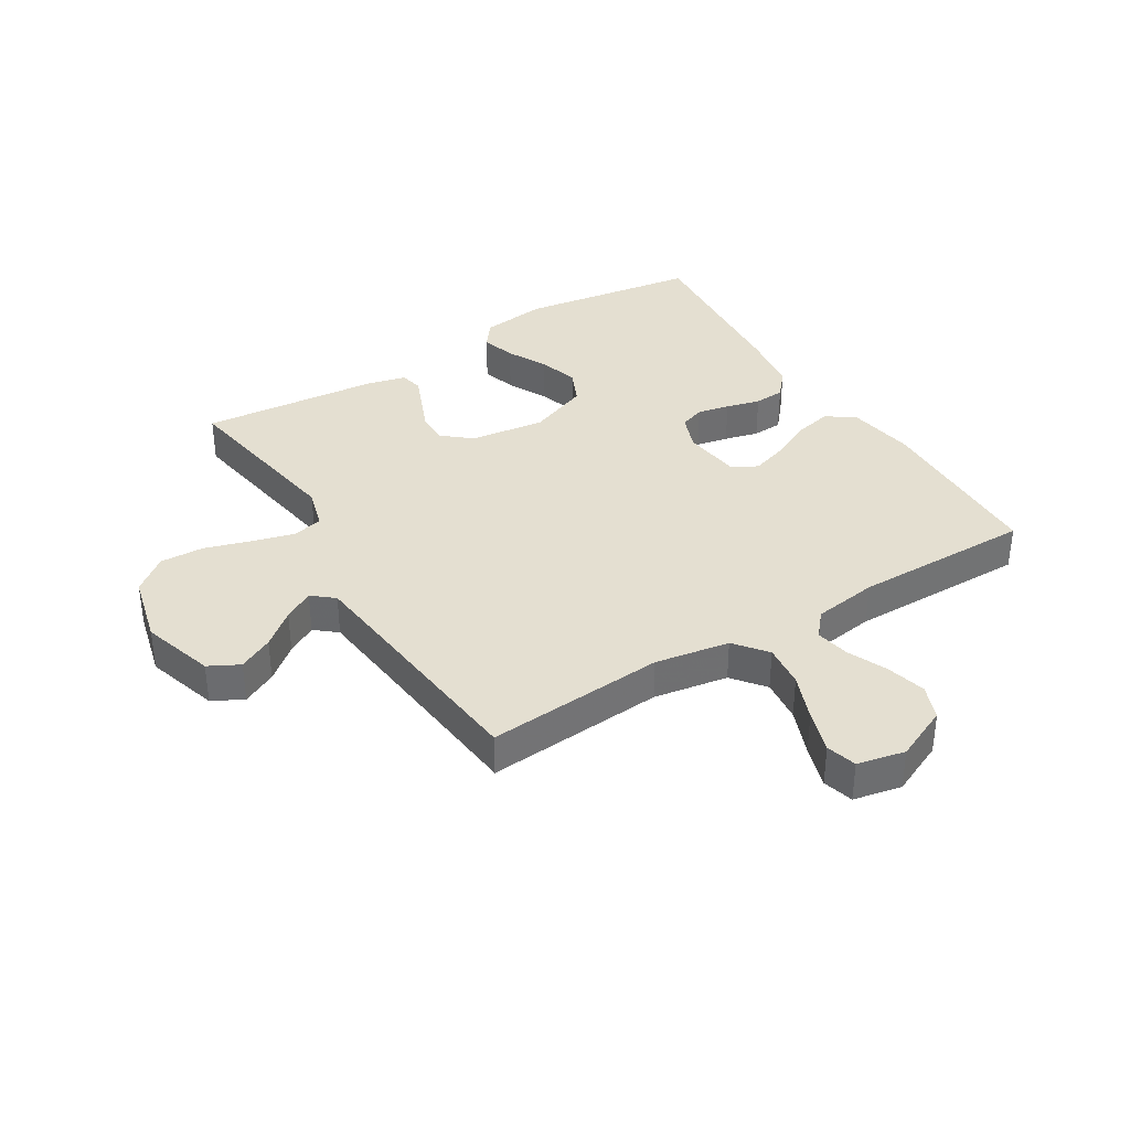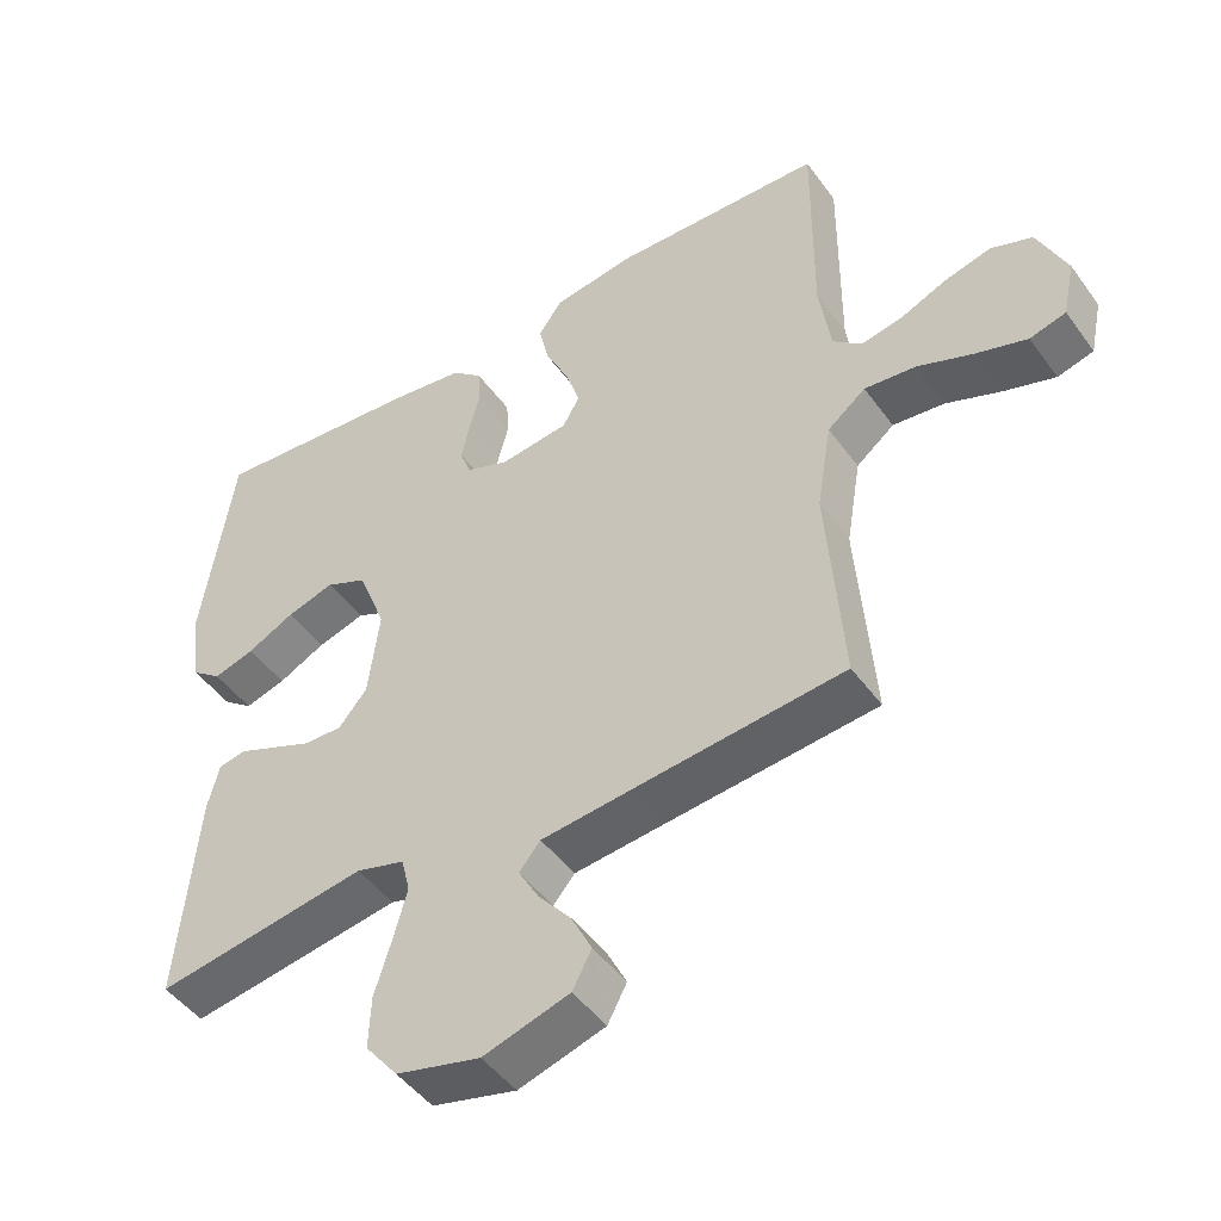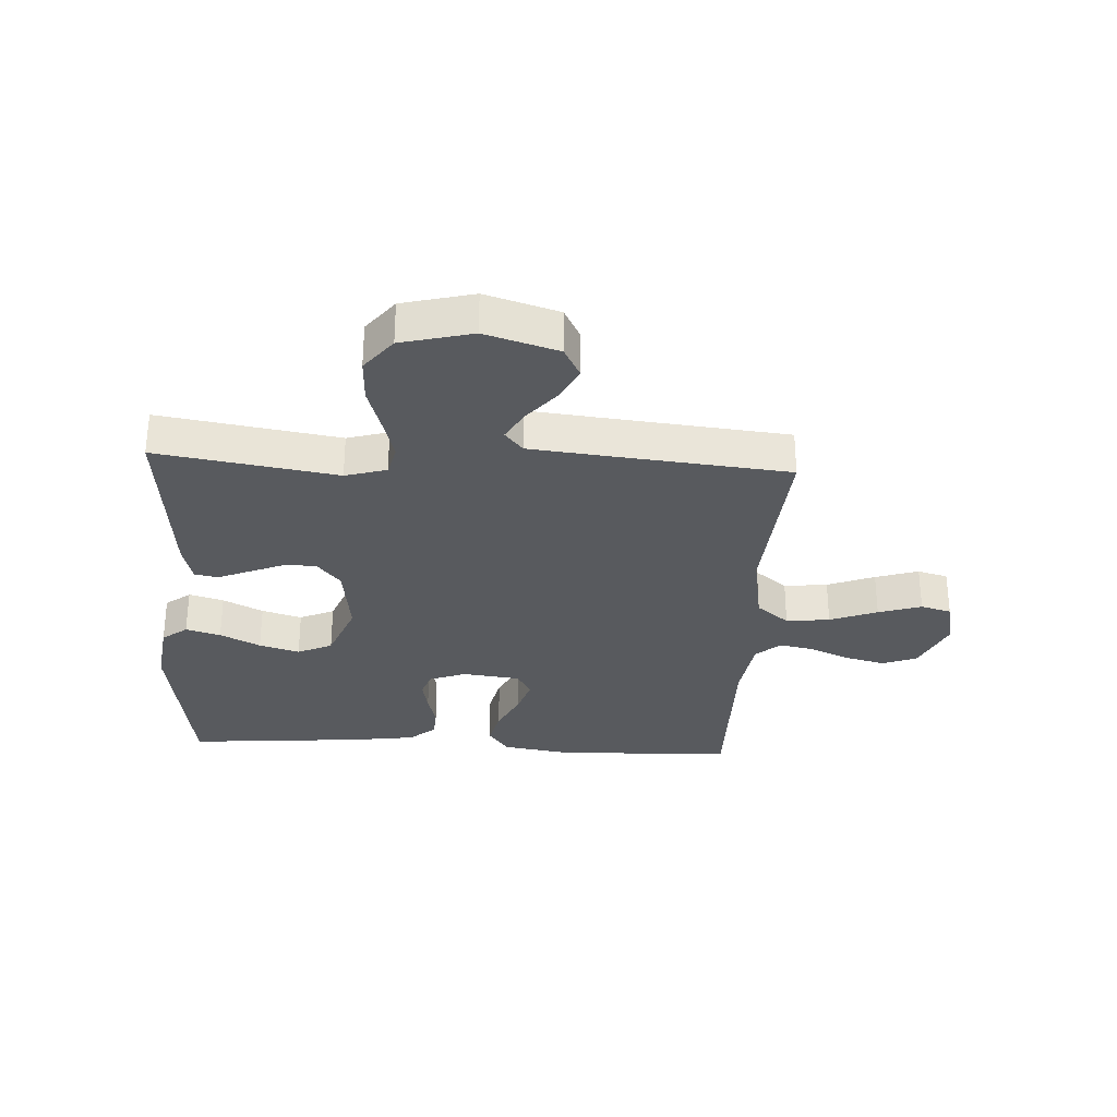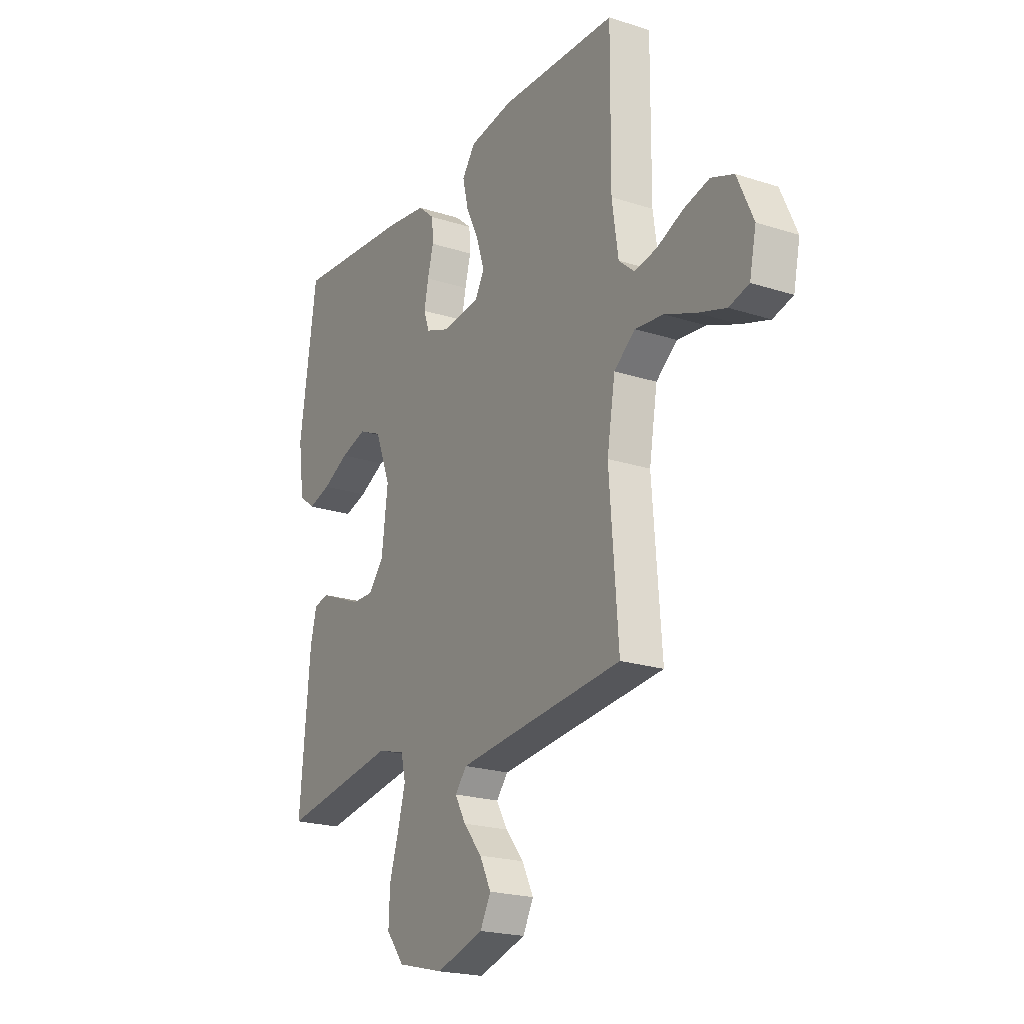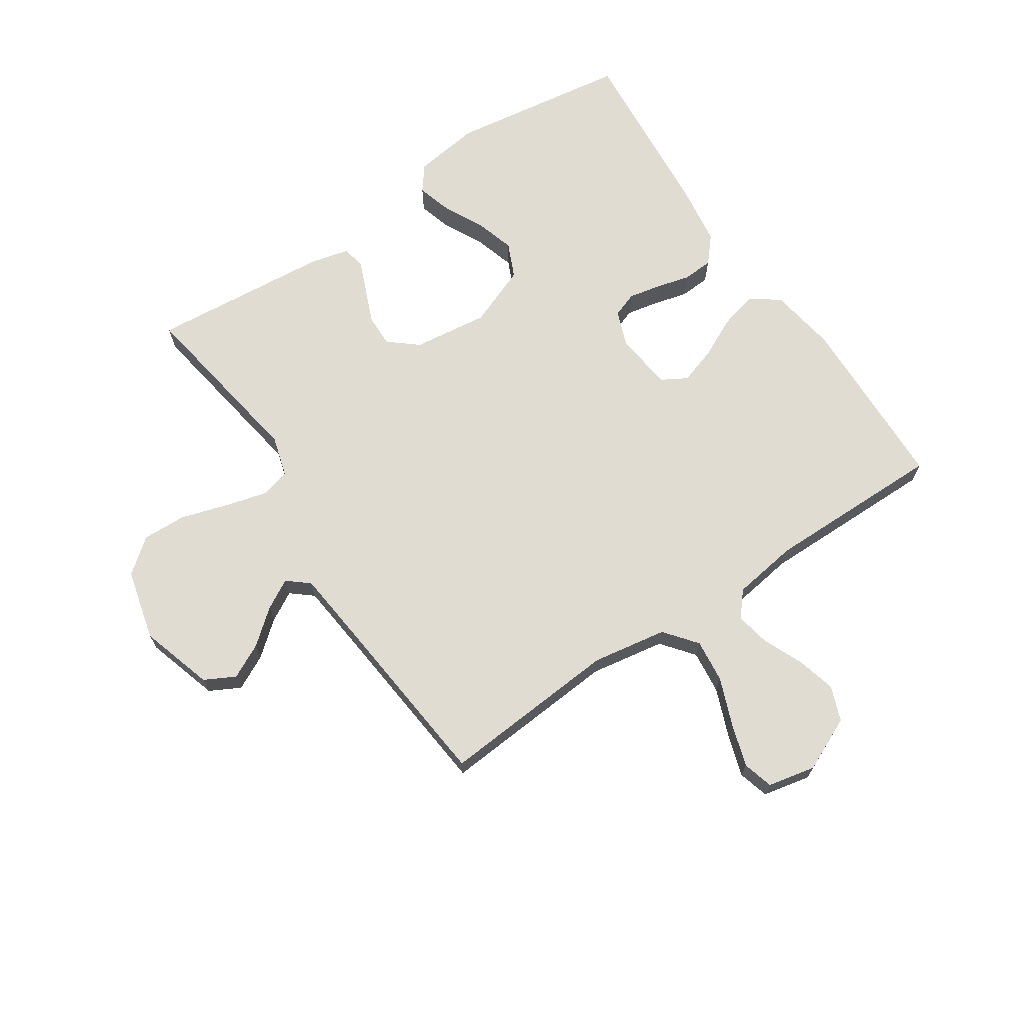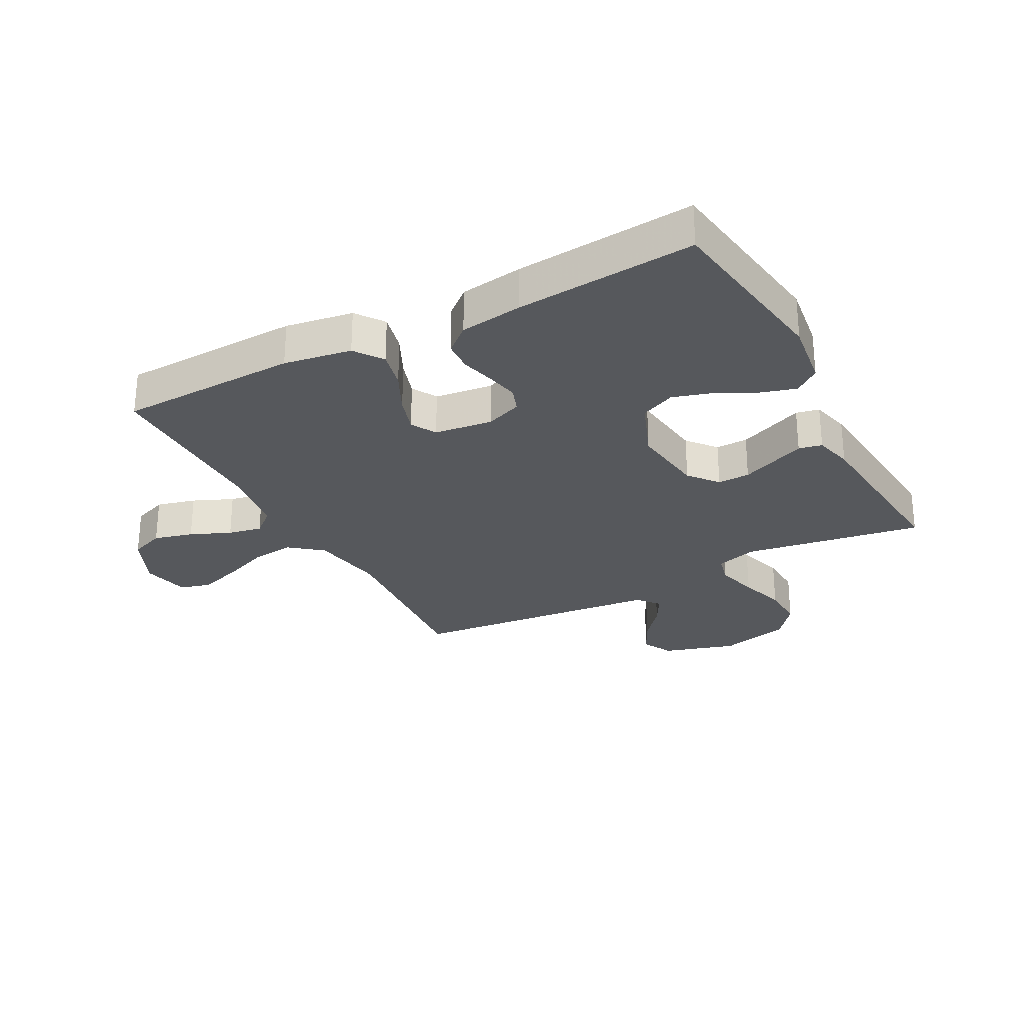
<metadata>
{"format":"obj","ext":"obj","renderer":"f3d","projection":"perspective","resolution":1024,"background":"white","views":[{"elev":36.6,"azim":-121.6,"up":"+Y"},{"elev":-47.2,"azim":-146.0,"up":"+Z"},{"elev":-30.8,"azim":176.8,"up":"+Y"},{"elev":-21.3,"azim":-119.9,"up":"+Z"},{"elev":69.0,"azim":-123.8,"up":"+Y"},{"elev":-27.8,"azim":28.0,"up":"+Y"}]}
</metadata>
<code>
v -0.5 0.07 -0.5
v -0.477 0.07 -0.2
v -0.498 0.07 -0.075
v -0.552 0.07 -0.032
v -0.625 0.07 -0.04
v -0.704 0.07 -0.071
v -0.776 0.07 -0.094
v -0.827 0.07 -0.08
v -0.844 0.07 0
v -0.803 0.07 0.091
v -0.745 0.07 0.113
v -0.679 0.07 0.096
v -0.612 0.07 0.067
v -0.555 0.07 0.056
v -0.514 0.07 0.091
v -0.498 0.07 0.2
v -0.5 0.07 0.5
v -0.2 0.07 0.509
v -0.087 0.07 0.491
v -0.053 0.07 0.444
v -0.068 0.07 0.38
v -0.101 0.07 0.312
v -0.121 0.07 0.25
v -0.097 0.07 0.208
v 0 0.07 0.196
v 0.061 0.07 0.219
v 0.076 0.07 0.261
v 0.065 0.07 0.315
v 0.05 0.07 0.372
v 0.053 0.07 0.423
v 0.096 0.07 0.46
v 0.2 0.07 0.475
v 0.5 0.07 0.5
v 0.544 0.07 0.2
v 0.529 0.07 0.089
v 0.487 0.07 0.057
v 0.429 0.07 0.074
v 0.362 0.07 0.108
v 0.295 0.07 0.128
v 0.237 0.07 0.102
v 0.197 0.07 0
v 0.213 0.07 -0.126
v 0.253 0.07 -0.174
v 0.307 0.07 -0.173
v 0.365 0.07 -0.149
v 0.418 0.07 -0.127
v 0.457 0.07 -0.135
v 0.473 0.07 -0.2
v 0.5 0.07 -0.5
v 0.2 0.07 -0.452
v 0.131 0.07 -0.472
v 0.119 0.07 -0.522
v 0.138 0.07 -0.592
v 0.162 0.07 -0.67
v 0.165 0.07 -0.744
v 0.119 0.07 -0.802
v 0 0.07 -0.832
v -0.122 0.07 -0.795
v -0.149 0.07 -0.744
v -0.12 0.07 -0.686
v -0.073 0.07 -0.629
v -0.045 0.07 -0.579
v -0.075 0.07 -0.543
v -0.2 0.07 -0.53
v -0.5 0 -0.5
v -0.477 0 -0.2
v -0.498 0 -0.075
v -0.552 0 -0.032
v -0.625 0 -0.04
v -0.704 0 -0.071
v -0.776 0 -0.094
v -0.827 0 -0.08
v -0.844 0 0
v -0.803 0 0.091
v -0.745 0 0.113
v -0.679 0 0.096
v -0.612 0 0.067
v -0.555 0 0.056
v -0.514 0 0.091
v -0.498 0 0.2
v -0.5 0 0.5
v -0.2 0 0.509
v -0.087 0 0.491
v -0.053 0 0.444
v -0.068 0 0.38
v -0.101 0 0.312
v -0.121 0 0.25
v -0.097 0 0.208
v 0 0 0.196
v 0.061 0 0.219
v 0.076 0 0.261
v 0.065 0 0.315
v 0.05 0 0.372
v 0.053 0 0.423
v 0.096 0 0.46
v 0.2 0 0.475
v 0.5 0 0.5
v 0.544 0 0.2
v 0.529 0 0.089
v 0.487 0 0.057
v 0.429 0 0.074
v 0.362 0 0.108
v 0.295 0 0.128
v 0.237 0 0.102
v 0.197 0 0
v 0.213 0 -0.126
v 0.253 0 -0.174
v 0.307 0 -0.173
v 0.365 0 -0.149
v 0.418 0 -0.127
v 0.457 0 -0.135
v 0.473 0 -0.2
v 0.5 0 -0.5
v 0.2 0 -0.452
v 0.131 0 -0.472
v 0.119 0 -0.522
v 0.138 0 -0.592
v 0.162 0 -0.67
v 0.165 0 -0.744
v 0.119 0 -0.802
v 0 0 -0.832
v -0.122 0 -0.795
v -0.149 0 -0.744
v -0.12 0 -0.686
v -0.073 0 -0.629
v -0.045 0 -0.579
v -0.075 0 -0.543
v -0.2 0 -0.53
f 59 60 61
f 58 59 61
f 57 58 61
f 56 57 61
f 55 56 61
f 54 55 61
f 53 54 61
f 52 53 61 62
f 51 52 62 63
f 48 49 50
f 47 48 50
f 46 47 50
f 45 46 50
f 44 45 50 51
f 51 63 64
f 44 51 64
f 43 44 64
f 36 37 38
f 35 36 38
f 34 35 38
f 33 34 38
f 32 33 38
f 31 32 38
f 30 31 38
f 29 30 38
f 28 29 38
f 27 28 38 39
f 26 27 39 40
f 20 21 22
f 19 20 22
f 18 19 22
f 17 18 22
f 16 17 22
f 15 16 22 23
f 14 15 23 24
f 11 12 13
f 10 11 13
f 9 10 13
f 8 9 13
f 7 8 13
f 6 7 13
f 5 6 13
f 4 5 13 14
f 14 24 25
f 4 14 25
f 3 4 25
f 64 1 2
f 43 64 2
f 42 43 2
f 26 40 41
f 26 41 42
f 25 26 42
f 3 25 42
f 2 3 42
f 125 124 123
f 125 123 122
f 125 122 121
f 125 121 120
f 125 120 119
f 125 119 118
f 125 118 117
f 126 125 117 116
f 127 126 116 115
f 114 113 112
f 114 112 111
f 114 111 110
f 114 110 109
f 115 114 109 108
f 128 127 115
f 128 115 108
f 128 108 107
f 102 101 100
f 102 100 99
f 102 99 98
f 102 98 97
f 102 97 96
f 102 96 95
f 102 95 94
f 102 94 93
f 102 93 92
f 103 102 92 91
f 104 103 91 90
f 86 85 84
f 86 84 83
f 86 83 82
f 86 82 81
f 86 81 80
f 87 86 80 79
f 88 87 79 78
f 77 76 75
f 77 75 74
f 77 74 73
f 77 73 72
f 77 72 71
f 77 71 70
f 77 70 69
f 78 77 69 68
f 89 88 78
f 89 78 68
f 89 68 67
f 66 65 128
f 66 128 107
f 66 107 106
f 105 104 90
f 106 105 90
f 106 90 89
f 106 89 67
f 106 67 66
f 1 65 66 2
f 2 66 67 3
f 3 67 68 4
f 4 68 69 5
f 5 69 70 6
f 6 70 71 7
f 7 71 72 8
f 8 72 73 9
f 9 73 74 10
f 10 74 75 11
f 11 75 76 12
f 12 76 77 13
f 13 77 78 14
f 14 78 79 15
f 15 79 80 16
f 16 80 81 17
f 17 81 82 18
f 18 82 83 19
f 19 83 84 20
f 20 84 85 21
f 21 85 86 22
f 22 86 87 23
f 23 87 88 24
f 24 88 89 25
f 25 89 90 26
f 26 90 91 27
f 27 91 92 28
f 28 92 93 29
f 29 93 94 30
f 30 94 95 31
f 31 95 96 32
f 32 96 97 33
f 33 97 98 34
f 34 98 99 35
f 35 99 100 36
f 36 100 101 37
f 37 101 102 38
f 38 102 103 39
f 39 103 104 40
f 40 104 105 41
f 41 105 106 42
f 42 106 107 43
f 43 107 108 44
f 44 108 109 45
f 45 109 110 46
f 46 110 111 47
f 47 111 112 48
f 48 112 113 49
f 49 113 114 50
f 50 114 115 51
f 51 115 116 52
f 52 116 117 53
f 53 117 118 54
f 54 118 119 55
f 55 119 120 56
f 56 120 121 57
f 57 121 122 58
f 58 122 123 59
f 59 123 124 60
f 60 124 125 61
f 61 125 126 62
f 62 126 127 63
f 63 127 128 64
f 64 128 65 1

</code>
